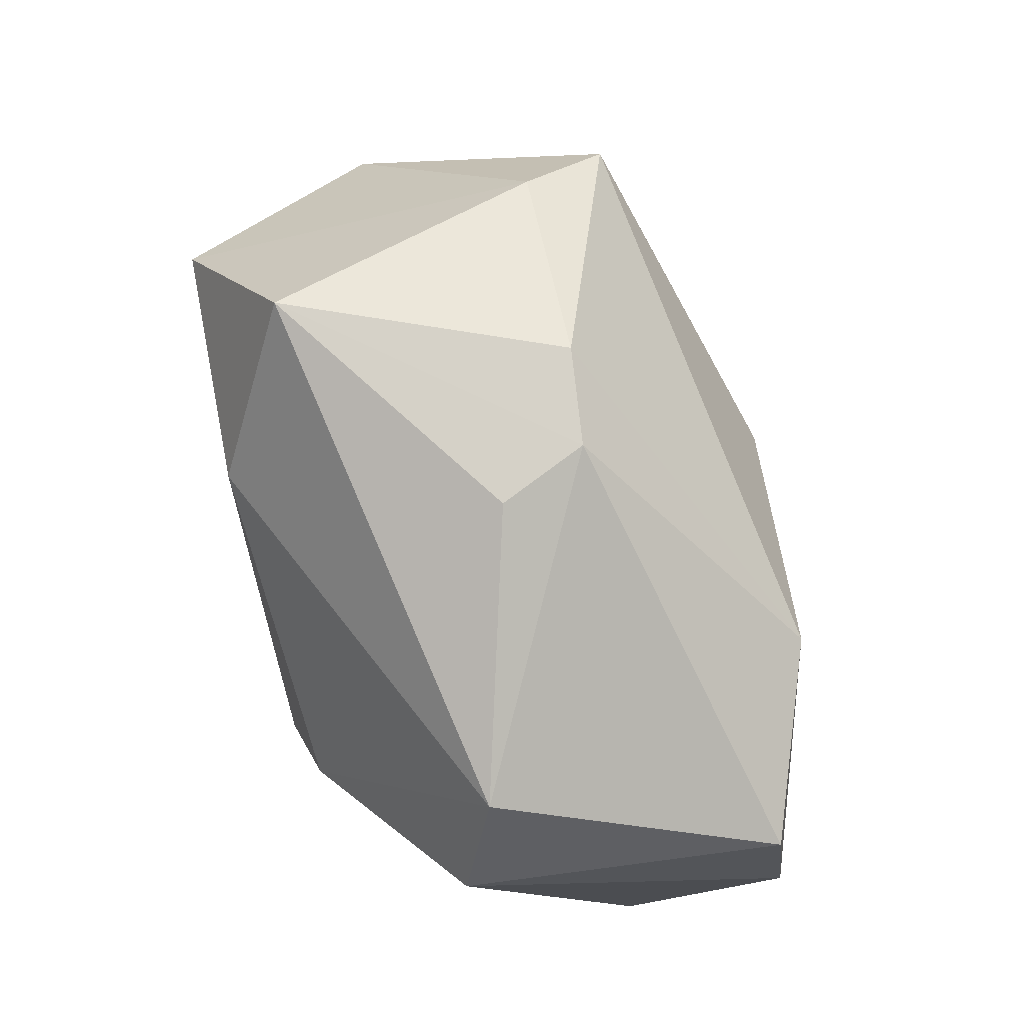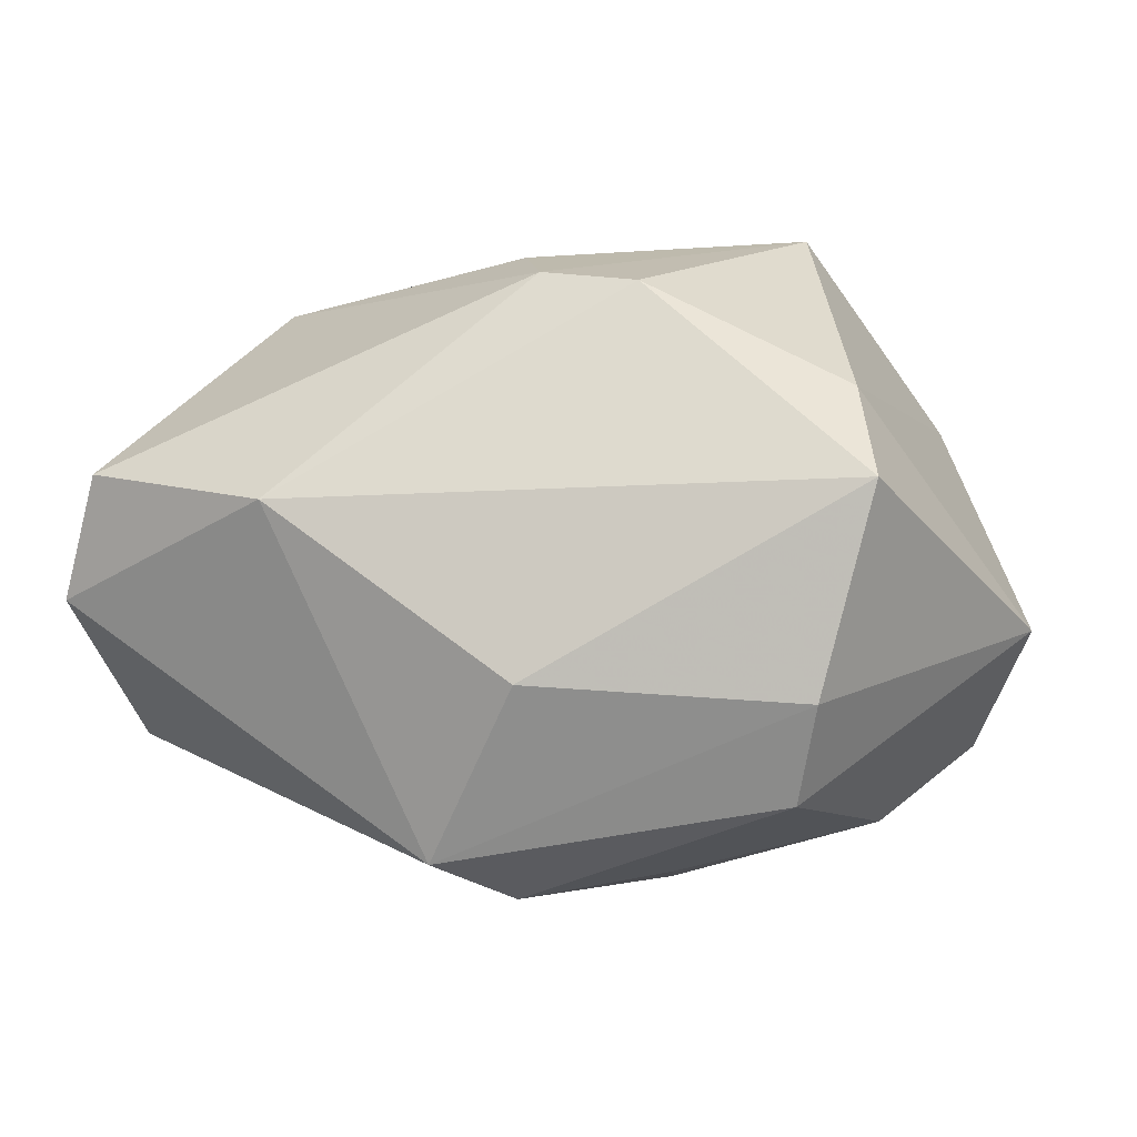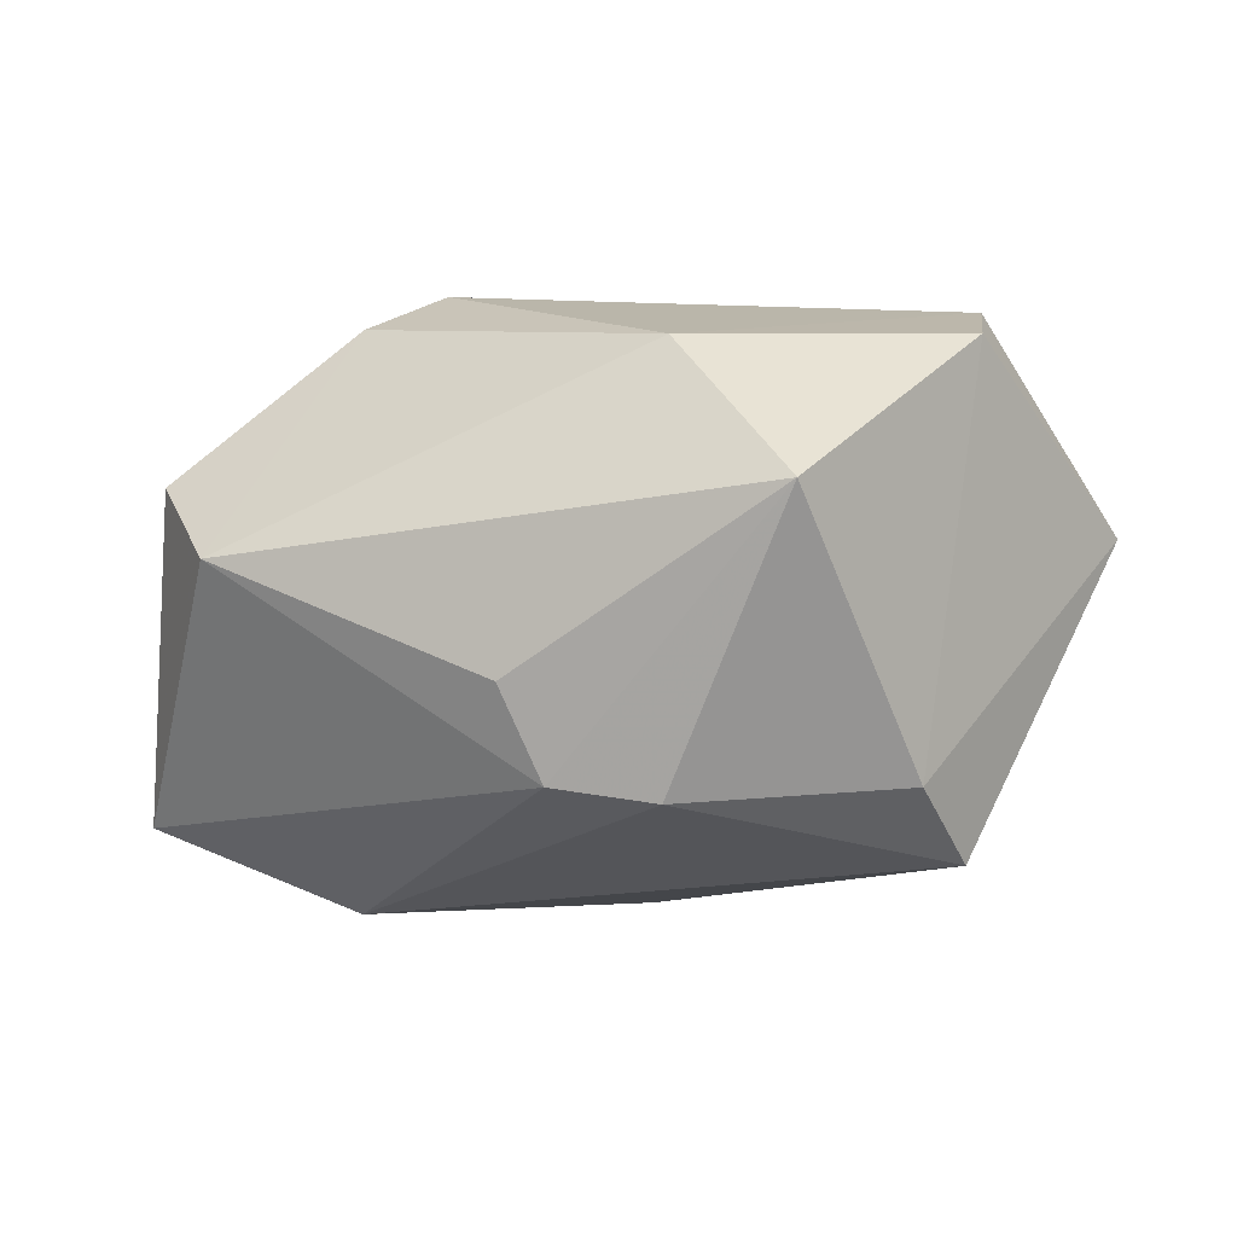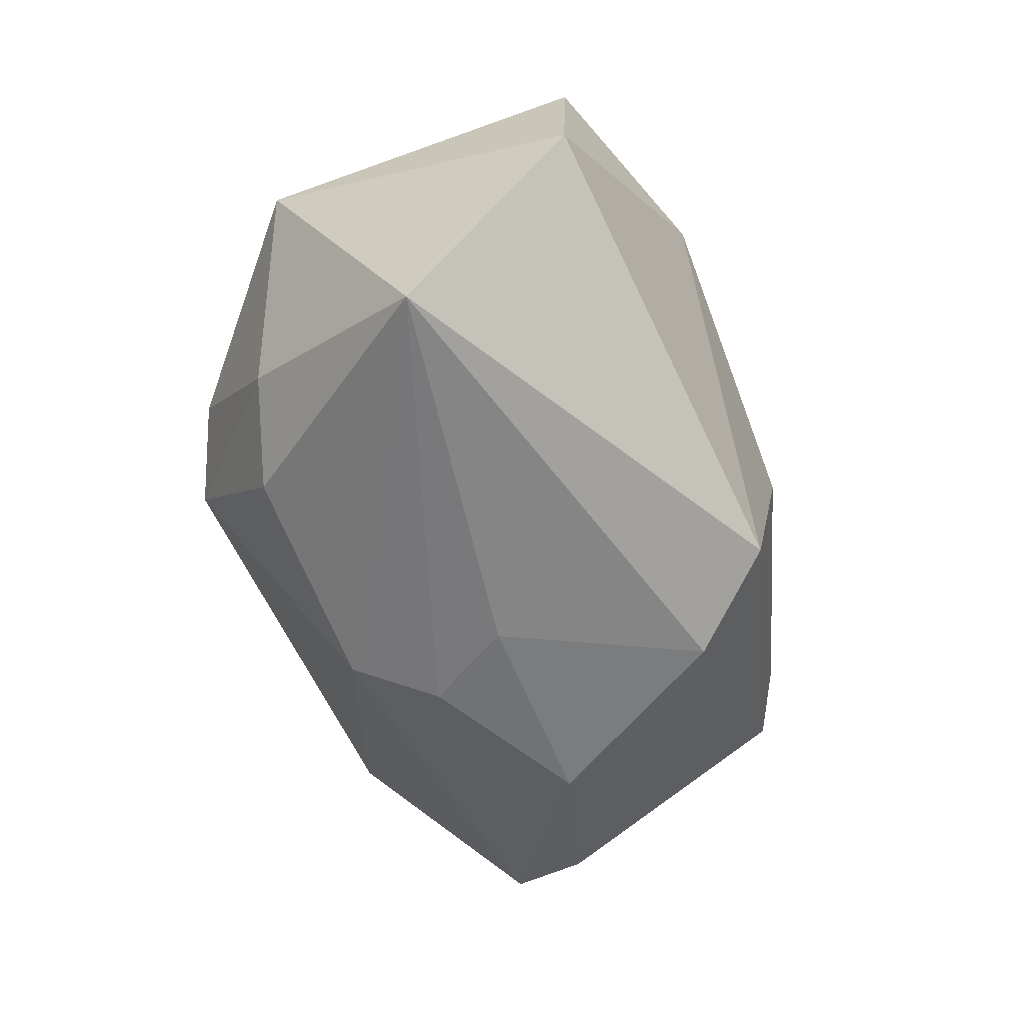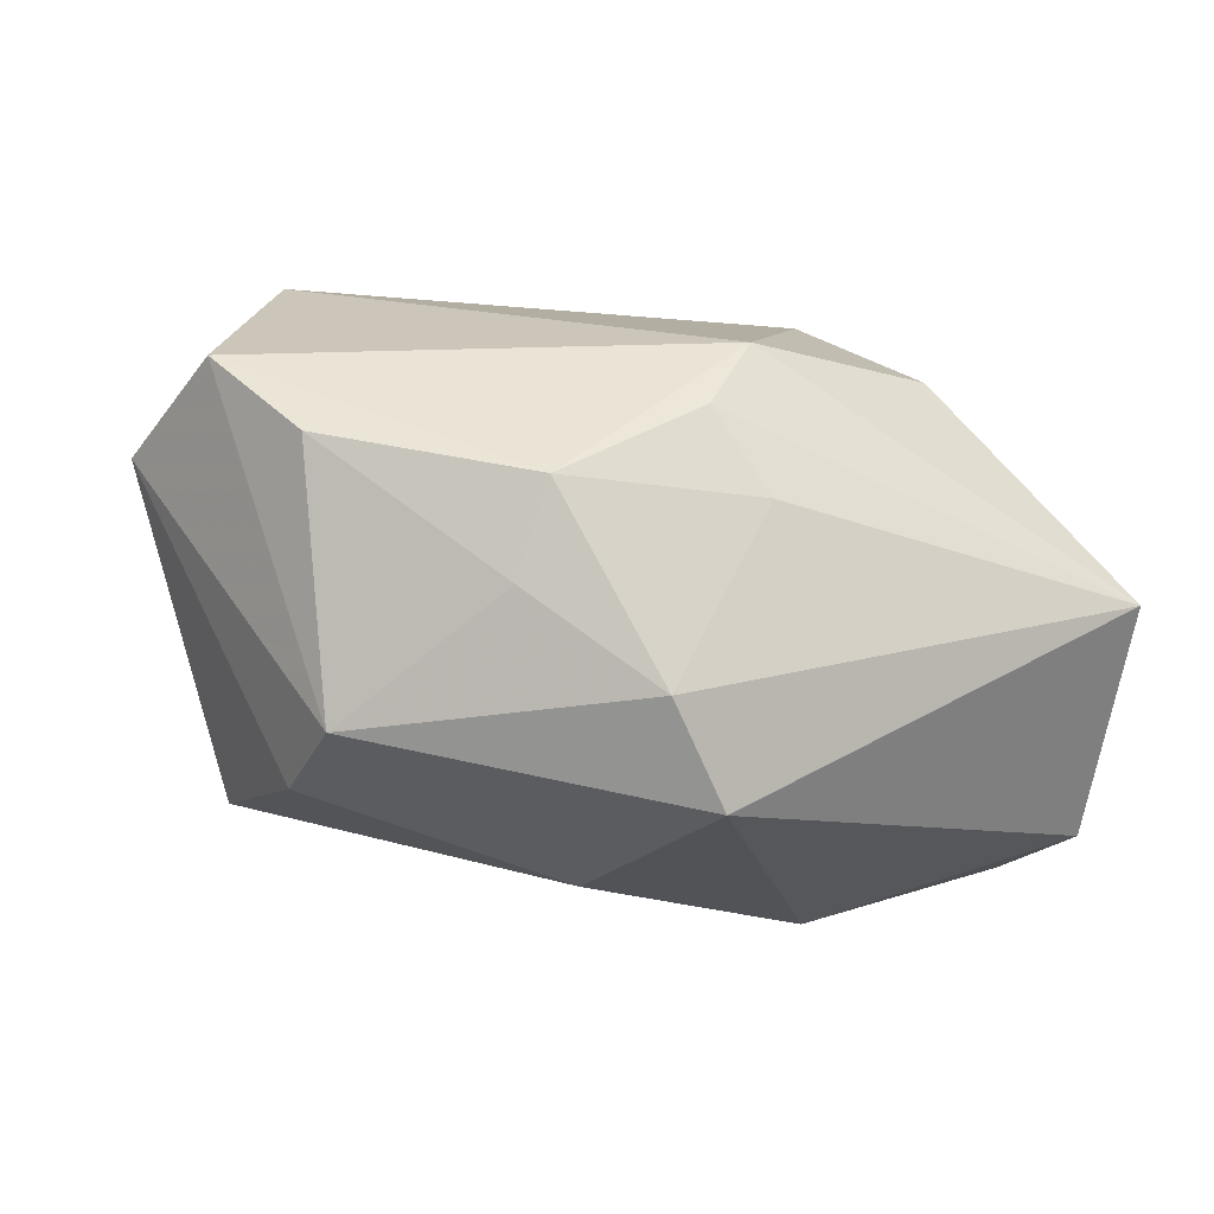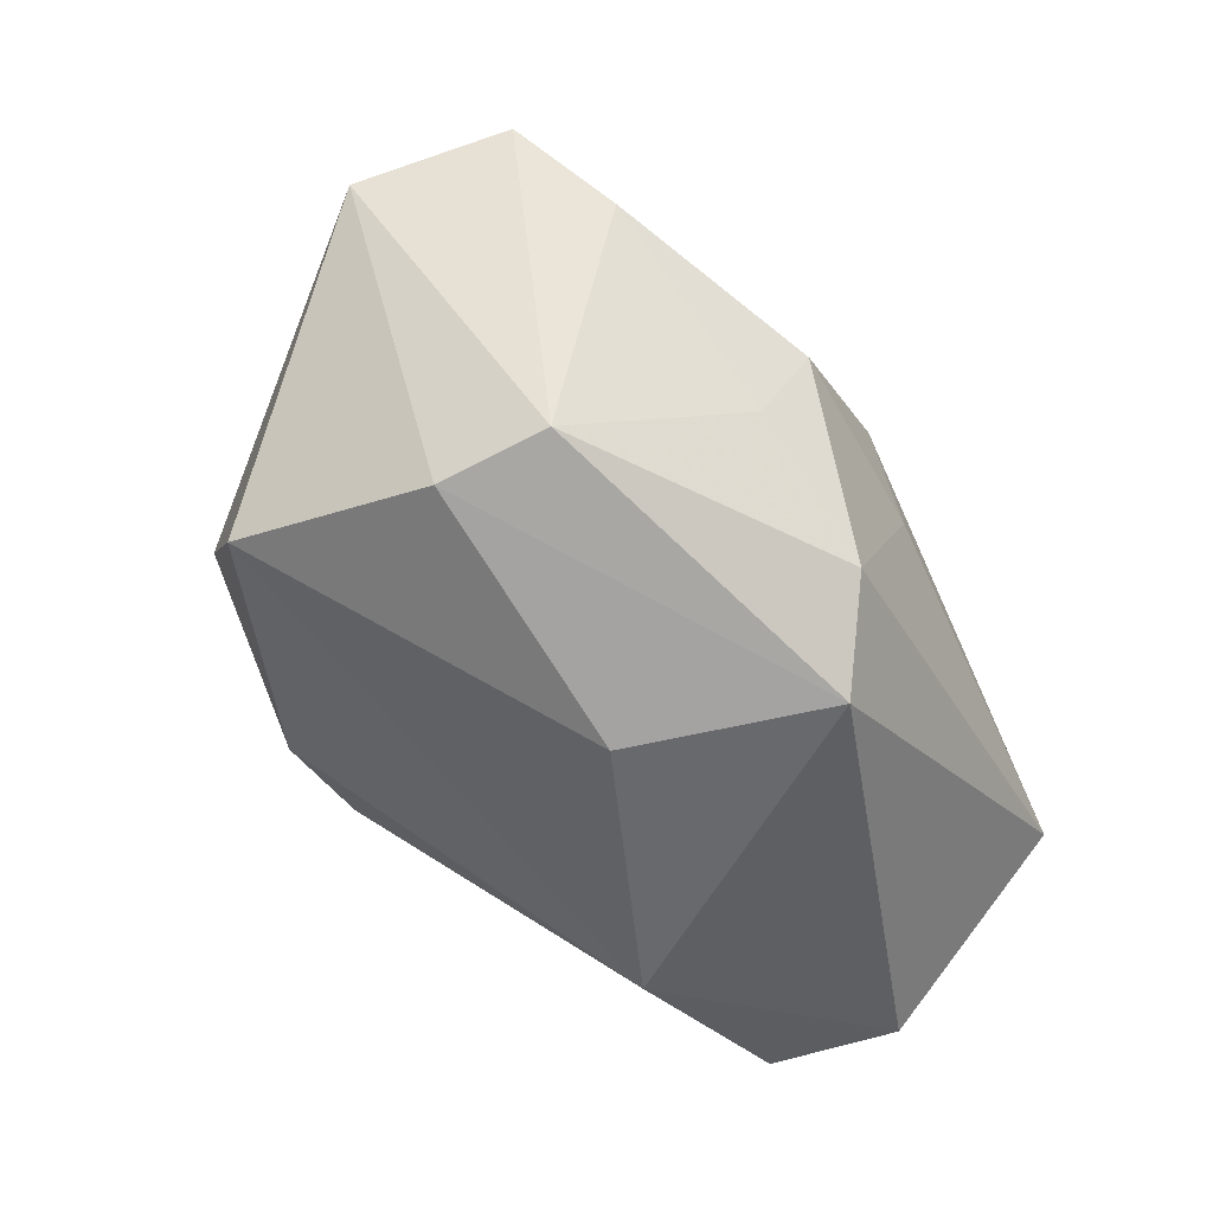
<metadata>
{"format":"obj","ext":"obj","renderer":"f3d","projection":"perspective","resolution":1024,"background":"white","views":[{"elev":79.0,"azim":77.8,"up":"+Y"},{"elev":15.9,"azim":-164.0,"up":"+Y"},{"elev":13.8,"azim":-170.1,"up":"+Z"},{"elev":-48.6,"azim":107.9,"up":"+Y"},{"elev":-24.1,"azim":-12.6,"up":"+Z"},{"elev":-57.1,"azim":-53.5,"up":"+Z"}]}
</metadata>
<code>
v 0.00673 -0.02781 0.01475
v -0.01289 -0.03219 -0.003196
v 0.04333 0.01191 -0.02066
v -0.04807 -0.005269 0.007887
v 0.01757 -0.007068 0.02946
v -0.007984 0.0163 0.02946
v -0.01503 -0.0278 -0.01198
v 0.0002207 0.0323 -0.007786
v -0.02939 -0.01533 -0.02223
v 0.004401 0.03222 0.001435
v 0.02409 0.0004064 0.02704
v -0.03388 -0.02565 0.001936
v -0.03515 0.01014 0.02931
v -0.04225 -0.01983 0.01172
v -0.003872 -0.002749 -0.03064
v -0.001358 -0.02854 -0.02146
v 0.005078 -0.02227 -0.02965
v 0.008068 -0.02923 -0.001919
v 0.04049 0.01225 0.01326
v -0.03546 0.01643 -0.01822
v 0.03491 -0.01188 0.01548
v 0.03343 0.02339 0.009137
v -0.03452 -0.003407 0.02946
v 0.04676 -0.00135 -0.02141
v 0.02222 0.01262 -0.02796
v -0.03174 0.02292 -0.008964
v -0.02118 0.0323 0.02002
v 0.0267 -0.01929 0.01754
v -0.01007 0.03213 -0.008817
v 0.04627 -0.02132 -0.005208
v -0.03143 -0.004365 -0.02374
v 0.002132 -0.02994 0.006666
f 25 20 29
f 15 20 25
f 3 24 25
f 6 23 5
f 13 6 27
f 23 6 13
f 27 29 26
f 26 29 20
f 26 13 27
f 8 29 27
f 25 29 8
f 8 3 25
f 17 15 25
f 25 24 17
f 17 30 16
f 24 30 17
f 16 9 17
f 5 23 1
f 23 14 1
f 4 26 20
f 13 26 4
f 4 9 14
f 23 13 4
f 4 14 23
f 20 15 31
f 31 4 20
f 9 4 31
f 15 17 31
f 31 17 9
f 14 9 12
f 19 21 30
f 19 30 24
f 24 3 19
f 28 21 5
f 5 1 28
f 30 21 28
f 28 1 30
f 16 30 18
f 10 8 27
f 2 1 14
f 14 12 2
f 16 18 2
f 22 19 3
f 3 8 22
f 8 10 22
f 22 10 27
f 27 6 22
f 5 21 11
f 21 19 11
f 11 6 5
f 11 22 6
f 19 22 11
f 30 1 32
f 32 18 30
f 1 2 32
f 32 2 18
f 16 2 7
f 7 2 12
f 7 9 16
f 7 12 9

</code>
